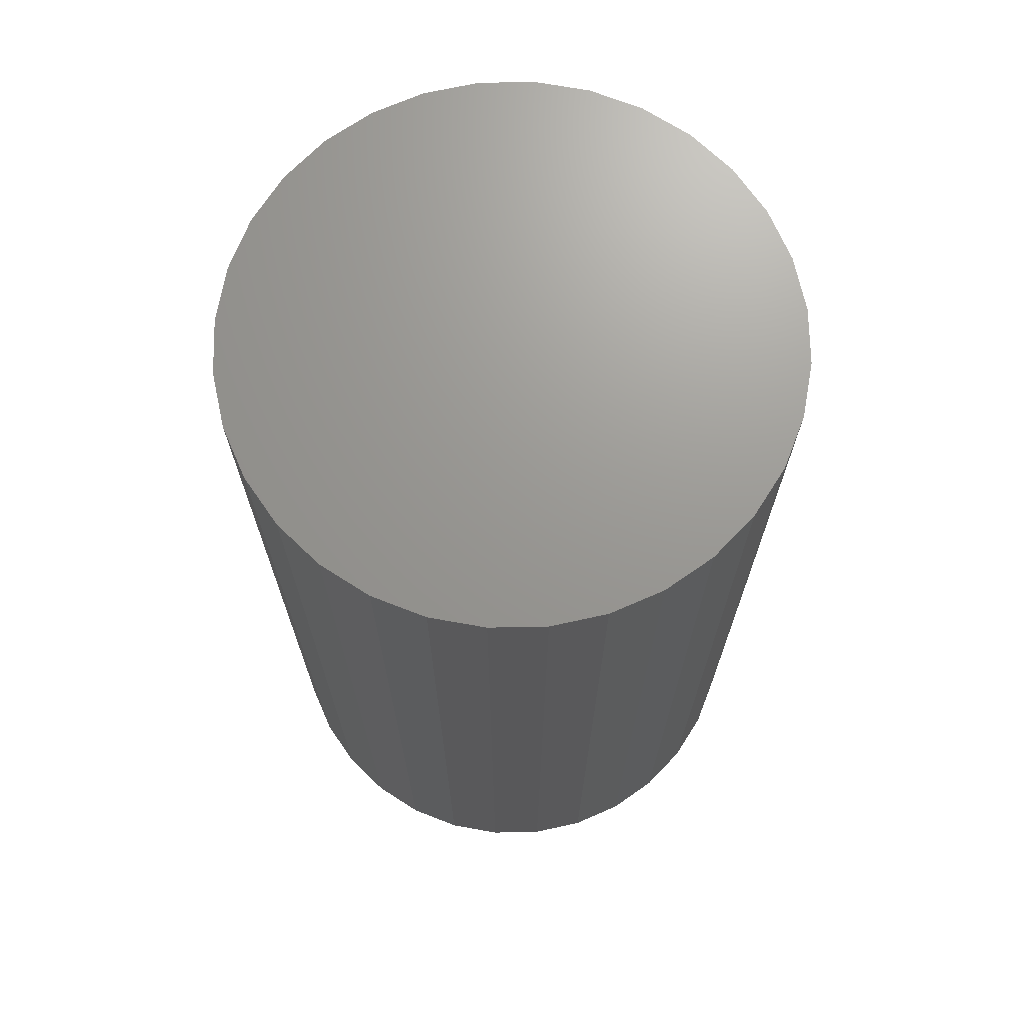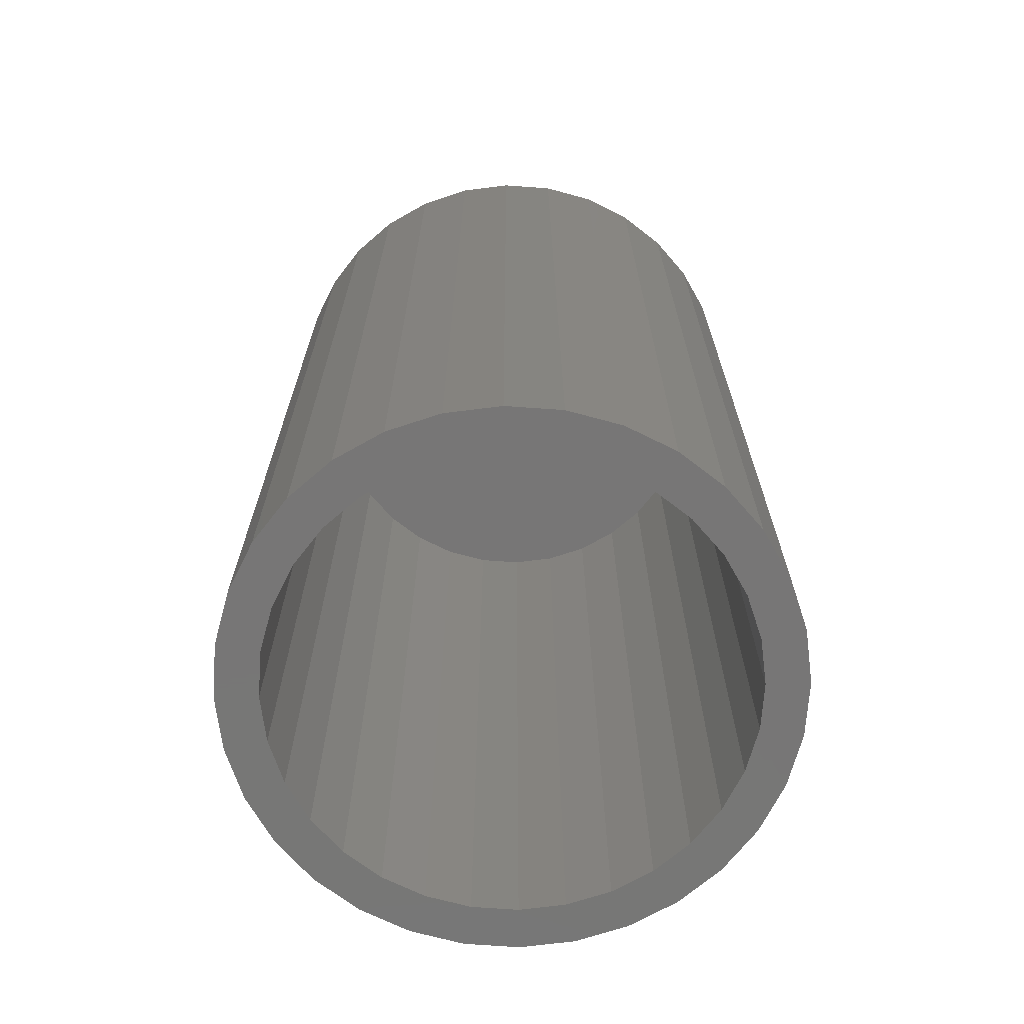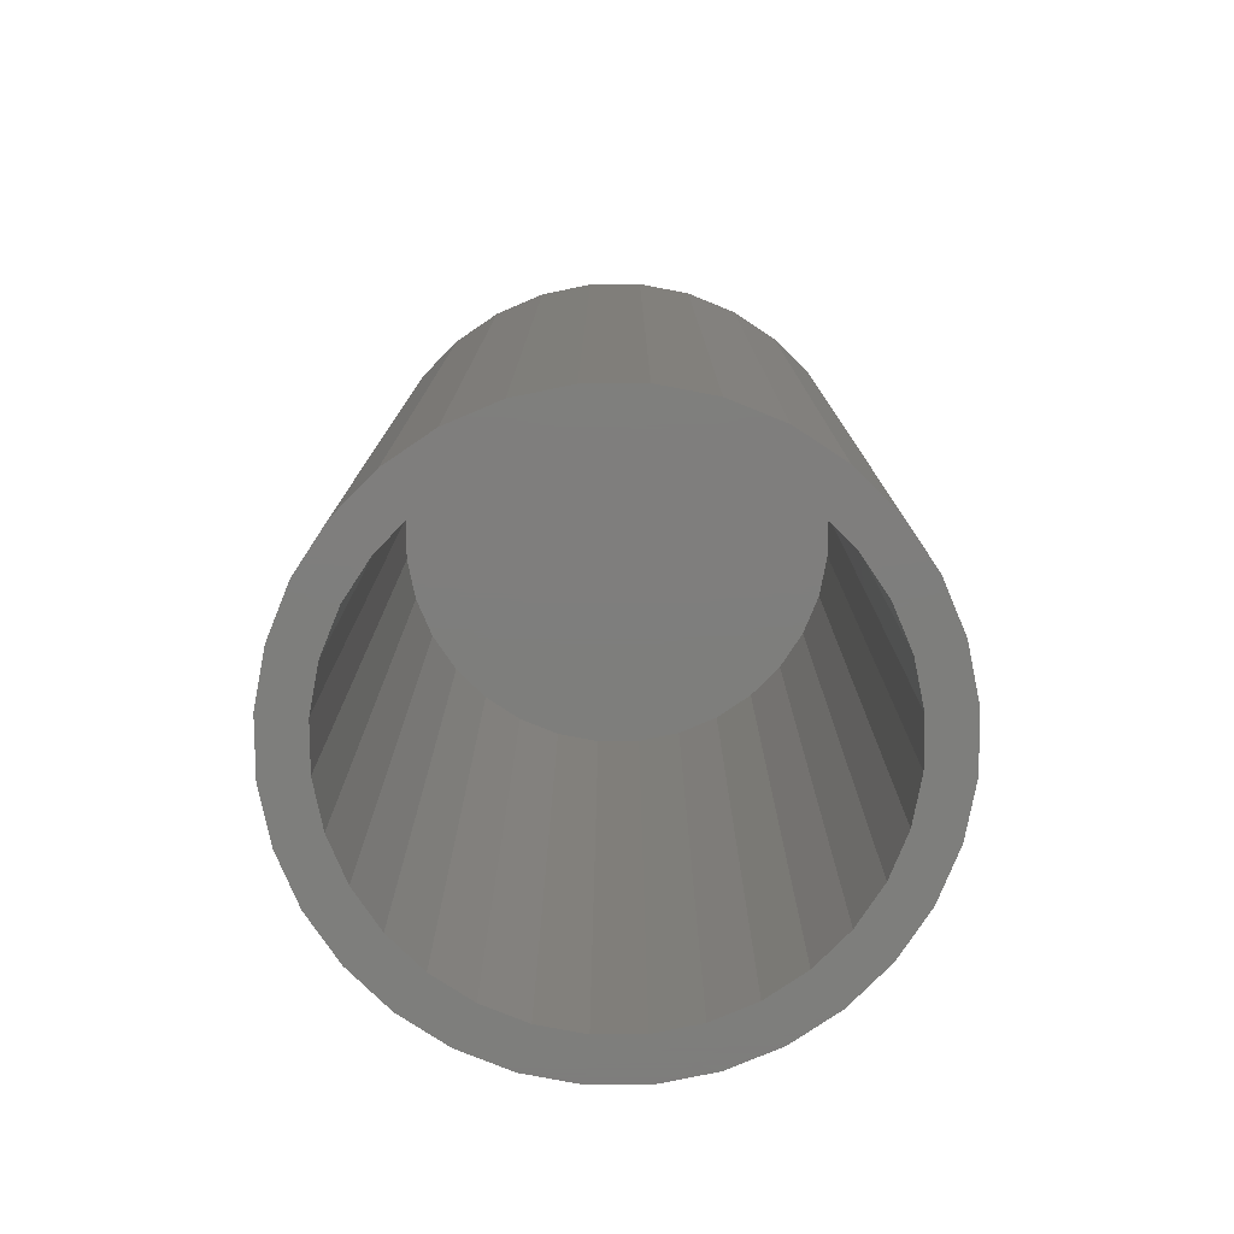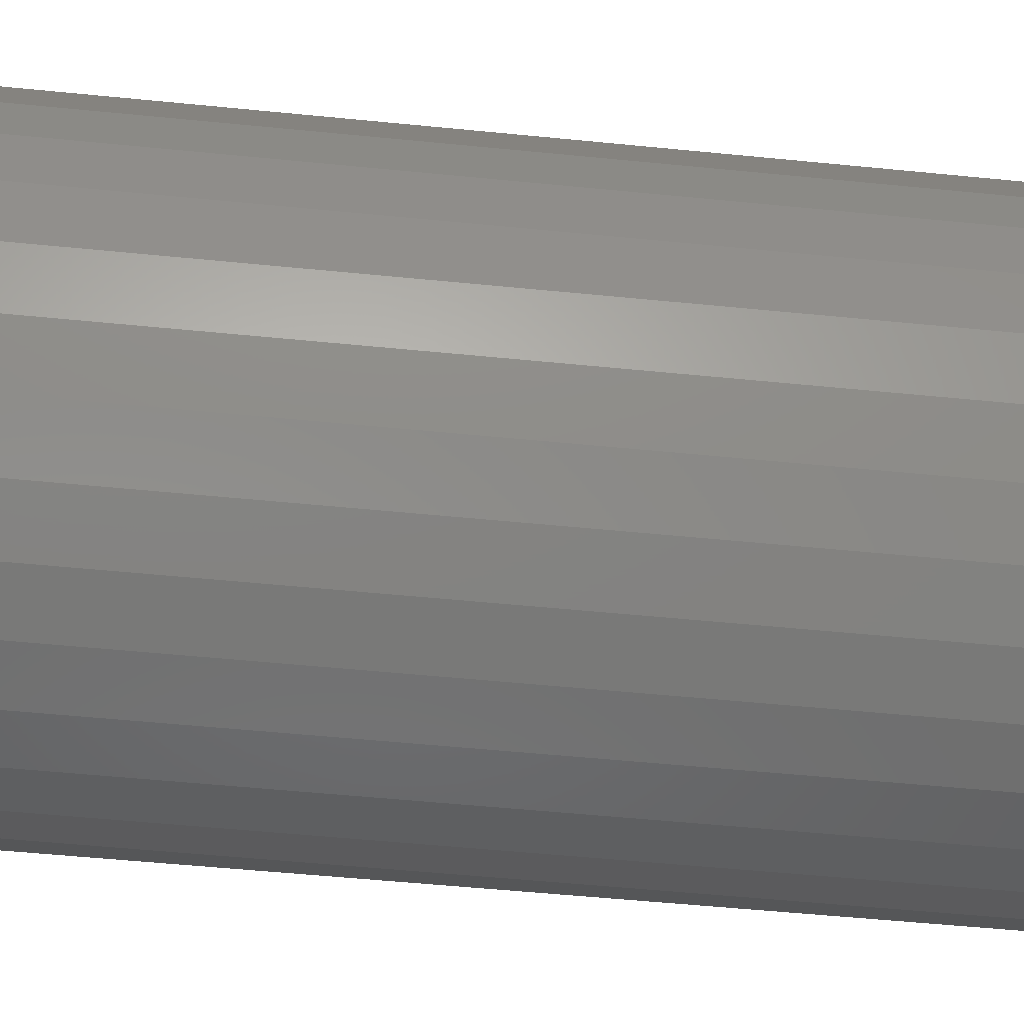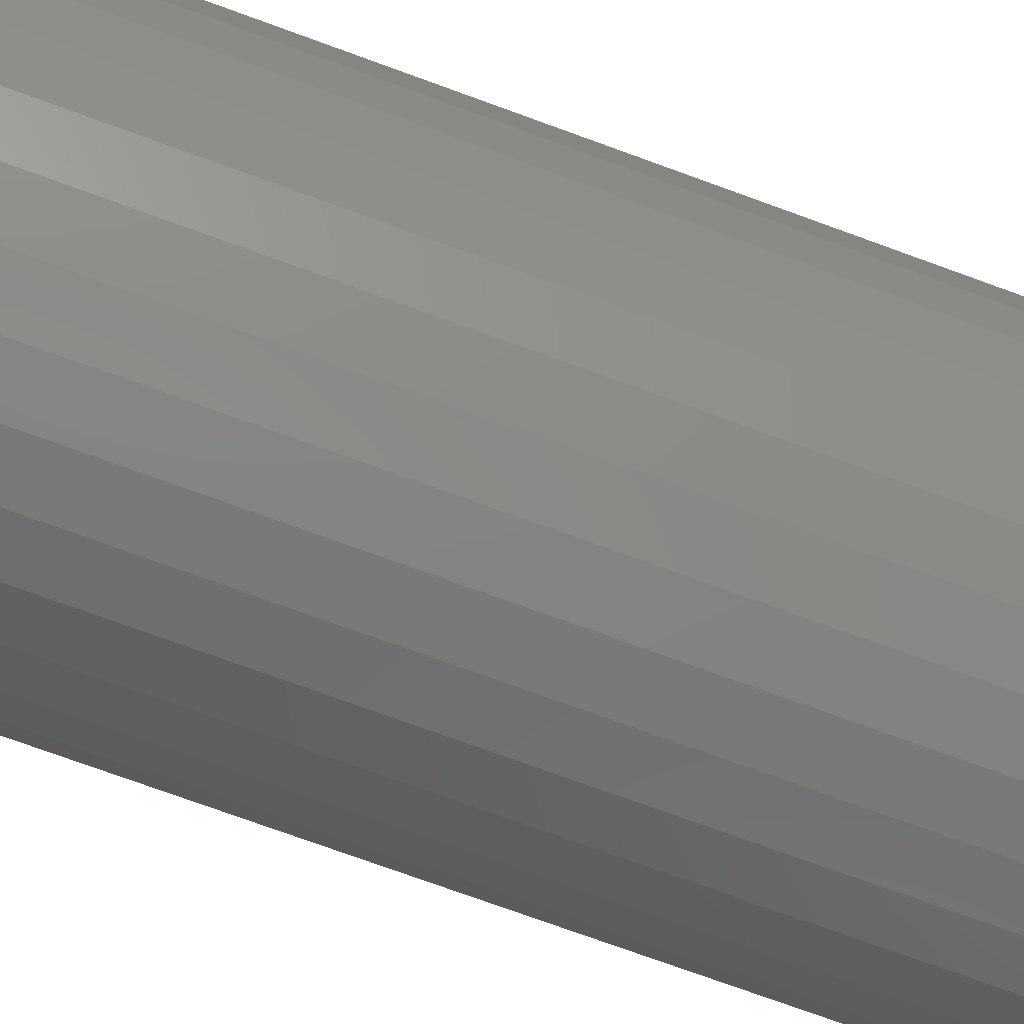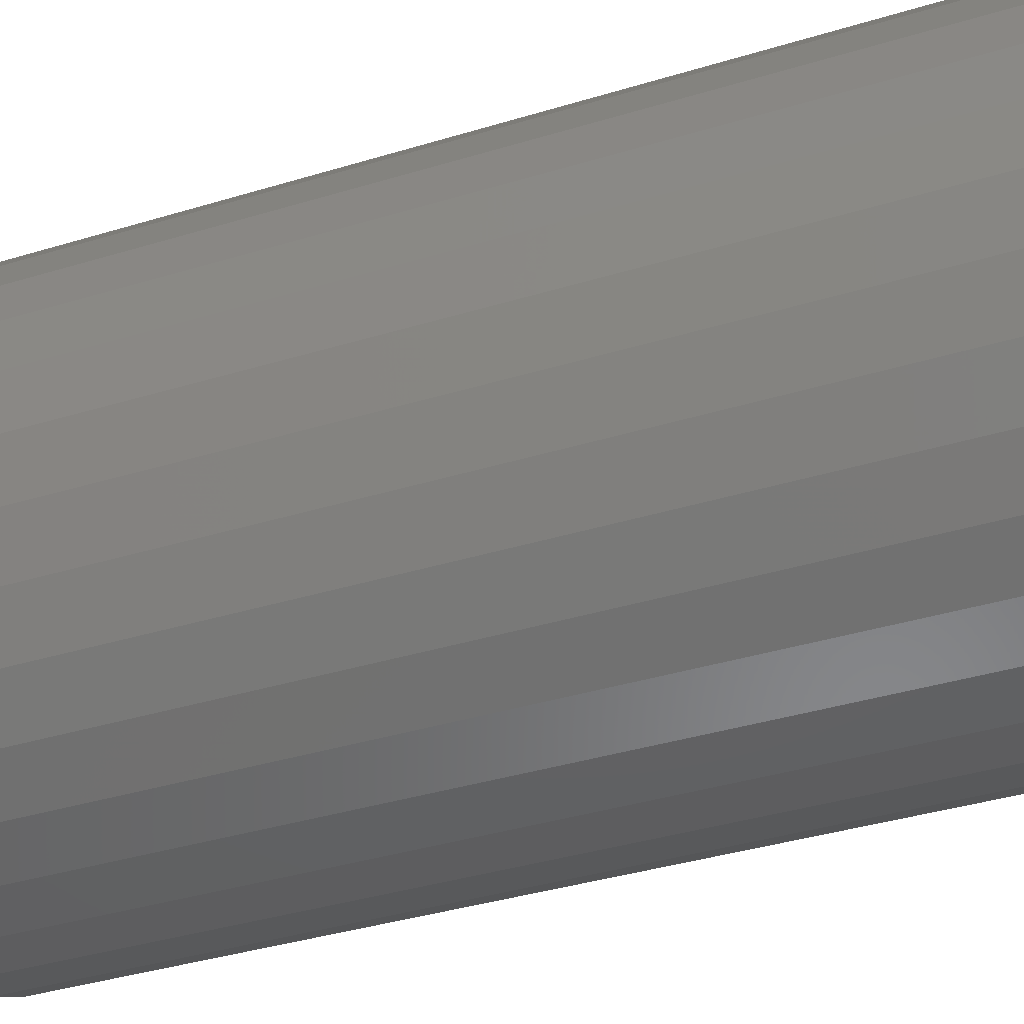
<metadata>
{"format":"stl","ext":"stl","renderer":"f3d","projection":"perspective","resolution":1024,"background":"white","views":[{"elev":70.1,"azim":27.0,"up":"+Z"},{"elev":-69.1,"azim":12.8,"up":"+Z"},{"elev":-77.9,"azim":-5.2,"up":"+Z"},{"elev":-54.8,"azim":-96.0,"up":"+Y"},{"elev":-77.7,"azim":70.2,"up":"+Y"},{"elev":-38.4,"azim":111.1,"up":"+Y"}]}
</metadata>
<code>
# stl→obj: 128 verts, 252 faces
v -0.5095 0.3217 0
v -0.4895 0.3237 0
v -0.4895 0.3081 0
v -0.5287 0.3159 0
v -0.5465 0.3064 0
v -0.5064 0.3064 0
v -0.5228 0.3014 0
v -0.562 0.2936 0
v -0.5378 0.2934 0
v -0.551 0.2826 0
v -0.5748 0.2781 0
v -0.5378 0.1487 0
v -0.562 0.1485 0
v -0.551 0.1595 0
v -0.5228 0.1407 0
v -0.5465 0.1357 0
v -0.5064 0.1357 0
v -0.4895 0.134 0
v -0.5287 0.1262 0
v -0.5095 0.1204 0
v -0.4895 0.1184 0
v -0.4695 0.3217 0
v -0.4502 0.3159 0
v -0.4725 0.3064 0
v -0.4325 0.3064 0
v -0.4562 0.3014 0
v -0.4411 0.2934 0
v -0.428 0.1595 0
v -0.4041 0.164 0
v -0.4169 0.1485 0
v -0.4411 0.1487 0
v -0.4562 0.1407 0
v -0.4325 0.1357 0
v -0.4725 0.1357 0
v -0.4502 0.1262 0
v -0.4695 0.1204 0
v -0.5618 0.2694 0
v -0.5699 0.2543 0
v -0.5843 0.2603 0
v -0.5748 0.238 0
v -0.5901 0.2411 0
v -0.5765 0.2211 0
v -0.5921 0.2211 0
v -0.5748 0.2041 0
v -0.5901 0.201 0
v -0.5699 0.1878 0
v -0.5843 0.1818 0
v -0.5618 0.1727 0
v -0.5748 0.164 0
v -0.4171 0.1727 0
v -0.4091 0.1878 0
v -0.3947 0.1818 0
v -0.4041 0.2041 0
v -0.3888 0.201 0
v -0.4025 0.2211 0
v -0.3868 0.2211 0
v -0.4041 0.238 0
v -0.3888 0.2411 0
v -0.4091 0.2543 0
v -0.3947 0.2603 0
v -0.4171 0.2694 0
v -0.4041 0.2781 0
v -0.428 0.2826 0
v -0.4169 0.2936 0
v -0.4725 0.1357 0.3281
v -0.4562 0.1407 0.3281
v -0.4411 0.1487 0.3281
v -0.428 0.1595 0.3281
v -0.4171 0.1727 0.3281
v -0.4091 0.1878 0.3281
v -0.4041 0.2041 0.3281
v -0.4025 0.2211 0.3281
v -0.4895 0.134 0.3281
v -0.5064 0.1357 0.3281
v -0.5228 0.1407 0.3281
v -0.5378 0.1487 0.3281
v -0.551 0.1595 0.3281
v -0.5618 0.1727 0.3281
v -0.5699 0.1878 0.3281
v -0.5748 0.2041 0.3281
v -0.5765 0.2211 0.3281
v -0.5064 0.3064 0.3281
v -0.5228 0.3014 0.3281
v -0.5378 0.2934 0.3281
v -0.551 0.2826 0.3281
v -0.5618 0.2694 0.3281
v -0.5699 0.2543 0.3281
v -0.5748 0.238 0.3281
v -0.4895 0.3081 0.3281
v -0.4725 0.3064 0.3281
v -0.4562 0.3014 0.3281
v -0.4411 0.2934 0.3281
v -0.428 0.2826 0.3281
v -0.4171 0.2694 0.3281
v -0.4091 0.2543 0.3281
v -0.4041 0.238 0.3281
v -0.5095 0.3217 0.3438
v -0.4695 0.3217 0.3438
v -0.4895 0.3237 0.3438
v -0.5287 0.3159 0.3438
v -0.4502 0.3159 0.3438
v -0.5465 0.3064 0.3438
v -0.4325 0.3064 0.3438
v -0.4325 0.1357 0.3438
v -0.5287 0.1262 0.3438
v -0.4502 0.1262 0.3438
v -0.5095 0.1204 0.3438
v -0.4695 0.1204 0.3438
v -0.4895 0.1184 0.3438
v -0.4169 0.2936 0.3438
v -0.562 0.2936 0.3438
v -0.4041 0.2781 0.3438
v -0.5748 0.2781 0.3438
v -0.3947 0.2603 0.3438
v -0.5843 0.2603 0.3438
v -0.3888 0.2411 0.3438
v -0.5901 0.2411 0.3438
v -0.3868 0.2211 0.3438
v -0.5921 0.2211 0.3438
v -0.3888 0.201 0.3438
v -0.5901 0.201 0.3438
v -0.3947 0.1818 0.3438
v -0.5843 0.1818 0.3438
v -0.4041 0.164 0.3438
v -0.5748 0.164 0.3438
v -0.4169 0.1485 0.3438
v -0.562 0.1485 0.3438
v -0.5465 0.1357 0.3438
f 1 2 3
f 4 1 3
f 3 5 4
f 6 5 3
f 5 6 7
f 7 8 5
f 9 8 7
f 8 9 10
f 10 11 8
f 12 13 14
f 13 12 15
f 15 16 13
f 17 16 15
f 16 17 18
f 18 19 16
f 20 19 18
f 21 20 18
f 3 2 22
f 3 22 23
f 24 3 23
f 25 24 23
f 26 24 25
f 27 26 25
f 28 29 30
f 31 28 30
f 32 31 30
f 33 32 30
f 34 32 33
f 18 34 33
f 35 18 33
f 18 35 36
f 36 21 18
f 10 37 11
f 11 37 38
f 11 38 39
f 39 38 40
f 39 40 41
f 41 40 42
f 41 42 43
f 43 42 44
f 43 44 45
f 45 44 46
f 45 46 47
f 47 46 48
f 47 48 49
f 49 48 14
f 49 14 13
f 28 50 29
f 29 50 51
f 29 51 52
f 52 51 53
f 52 53 54
f 54 53 55
f 54 55 56
f 56 55 57
f 56 57 58
f 58 57 59
f 58 59 60
f 60 59 61
f 60 61 62
f 62 61 63
f 62 63 64
f 64 63 27
f 64 27 25
f 18 65 34
f 34 65 66
f 34 66 32
f 32 66 67
f 32 67 31
f 31 67 68
f 31 68 28
f 28 68 69
f 28 69 50
f 50 69 70
f 50 70 51
f 51 70 71
f 51 71 53
f 53 71 72
f 53 72 55
f 65 18 73
f 73 18 17
f 73 17 74
f 74 17 15
f 74 15 75
f 75 15 12
f 75 12 76
f 76 12 14
f 76 14 77
f 77 14 48
f 77 48 78
f 78 48 46
f 78 46 79
f 79 46 44
f 79 44 80
f 80 44 42
f 80 42 81
f 3 82 6
f 6 82 83
f 6 83 7
f 7 83 84
f 7 84 9
f 9 84 85
f 9 85 10
f 10 85 86
f 10 86 37
f 37 86 87
f 37 87 38
f 38 87 88
f 38 88 40
f 40 88 81
f 40 81 42
f 82 3 89
f 89 3 24
f 89 24 90
f 90 24 26
f 90 26 91
f 91 26 27
f 91 27 92
f 92 27 63
f 92 63 93
f 93 63 61
f 93 61 94
f 94 61 59
f 94 59 95
f 95 59 57
f 95 57 96
f 96 57 55
f 96 55 72
f 89 90 82
f 83 82 90
f 91 83 90
f 84 83 91
f 92 84 91
f 85 84 92
f 93 85 92
f 67 76 68
f 75 76 67
f 66 75 67
f 74 75 66
f 65 74 66
f 73 74 65
f 76 77 68
f 68 77 78
f 68 78 69
f 69 78 79
f 69 79 70
f 70 79 80
f 70 80 71
f 71 80 81
f 71 81 72
f 72 81 88
f 72 88 96
f 96 88 87
f 96 87 95
f 95 87 86
f 95 86 94
f 94 86 85
f 94 85 93
f 97 98 99
f 98 97 100
f 98 100 101
f 101 100 102
f 101 102 103
f 104 105 106
f 106 105 107
f 106 107 108
f 108 107 109
f 103 102 110
f 110 102 111
f 110 111 112
f 112 111 113
f 112 113 114
f 114 113 115
f 114 115 116
f 116 115 117
f 116 117 118
f 118 117 119
f 118 119 120
f 120 119 121
f 120 121 122
f 122 121 123
f 122 123 124
f 124 123 125
f 124 125 126
f 126 125 127
f 126 127 104
f 104 127 128
f 104 128 105
f 56 118 54
f 54 118 120
f 54 120 52
f 52 120 122
f 52 122 29
f 29 122 124
f 29 124 30
f 30 124 126
f 30 126 33
f 33 126 104
f 33 104 35
f 35 104 106
f 35 106 36
f 36 106 108
f 36 108 21
f 21 108 109
f 21 109 20
f 20 109 107
f 20 107 19
f 19 107 105
f 19 105 16
f 16 105 128
f 16 128 13
f 13 128 127
f 13 127 49
f 49 127 125
f 49 125 47
f 47 125 123
f 47 123 45
f 45 123 121
f 45 121 43
f 43 121 119
f 43 119 41
f 41 119 117
f 41 117 39
f 39 117 115
f 39 115 11
f 11 115 113
f 11 113 8
f 8 113 111
f 8 111 5
f 5 111 102
f 5 102 4
f 4 102 100
f 4 100 1
f 1 100 97
f 1 97 2
f 2 97 99
f 2 99 22
f 22 99 98
f 22 98 23
f 23 98 101
f 23 101 25
f 25 101 103
f 25 103 64
f 64 103 110
f 64 110 62
f 62 110 112
f 62 112 60
f 60 112 114
f 60 114 58
f 58 114 116
f 58 116 56
f 56 116 118

</code>
